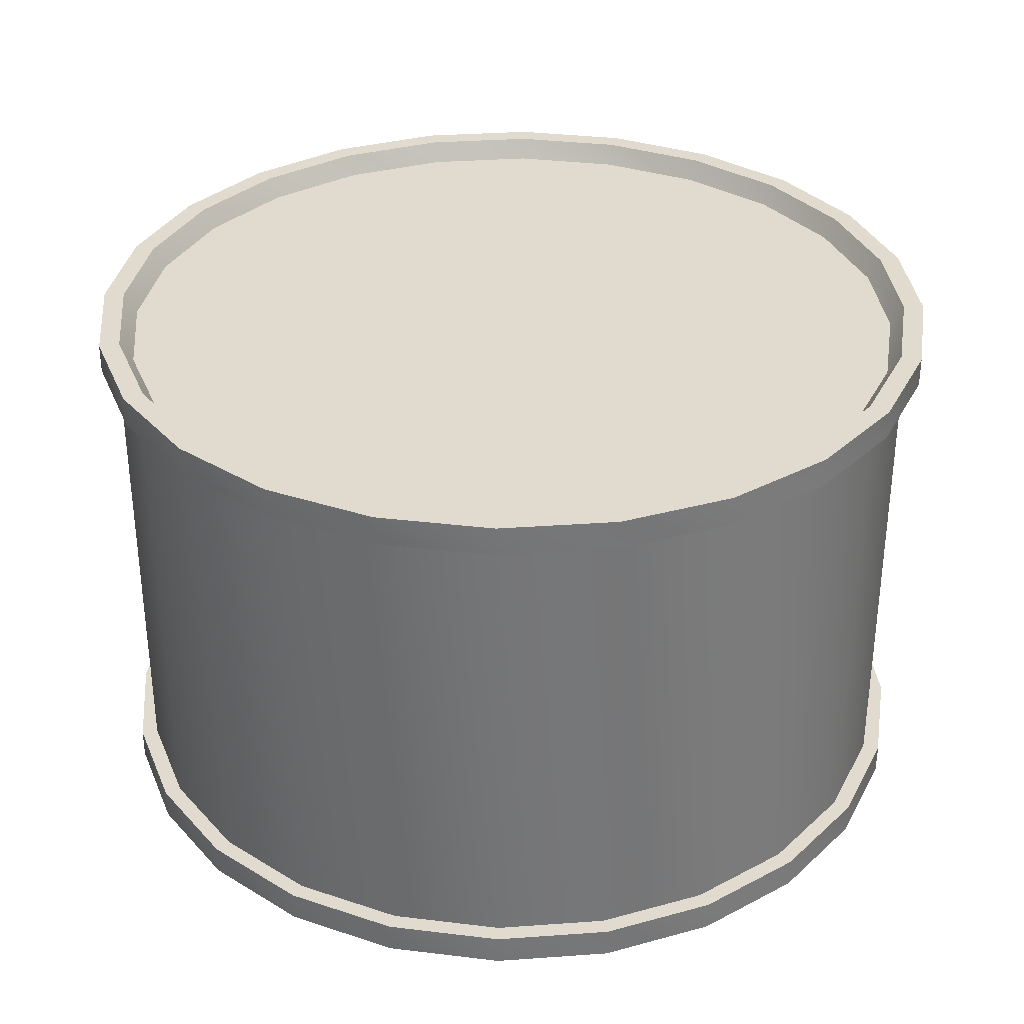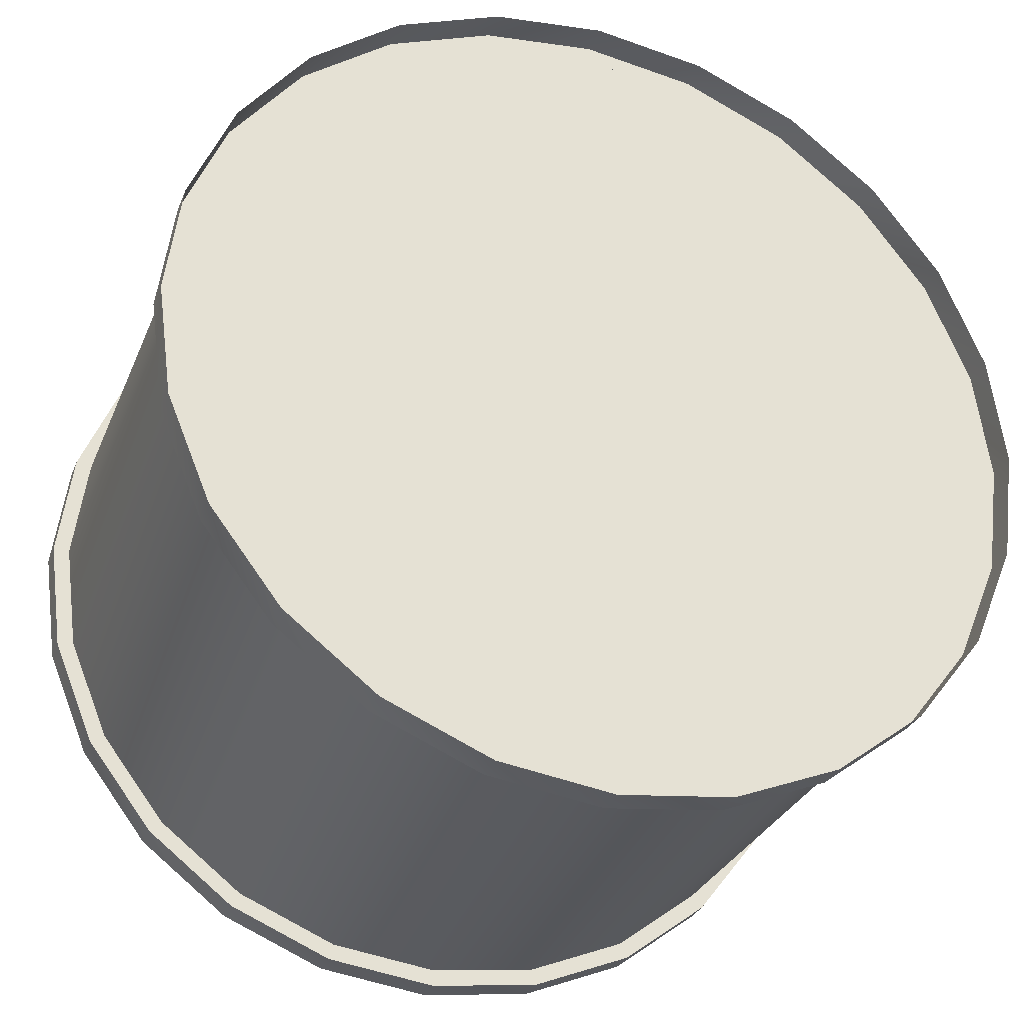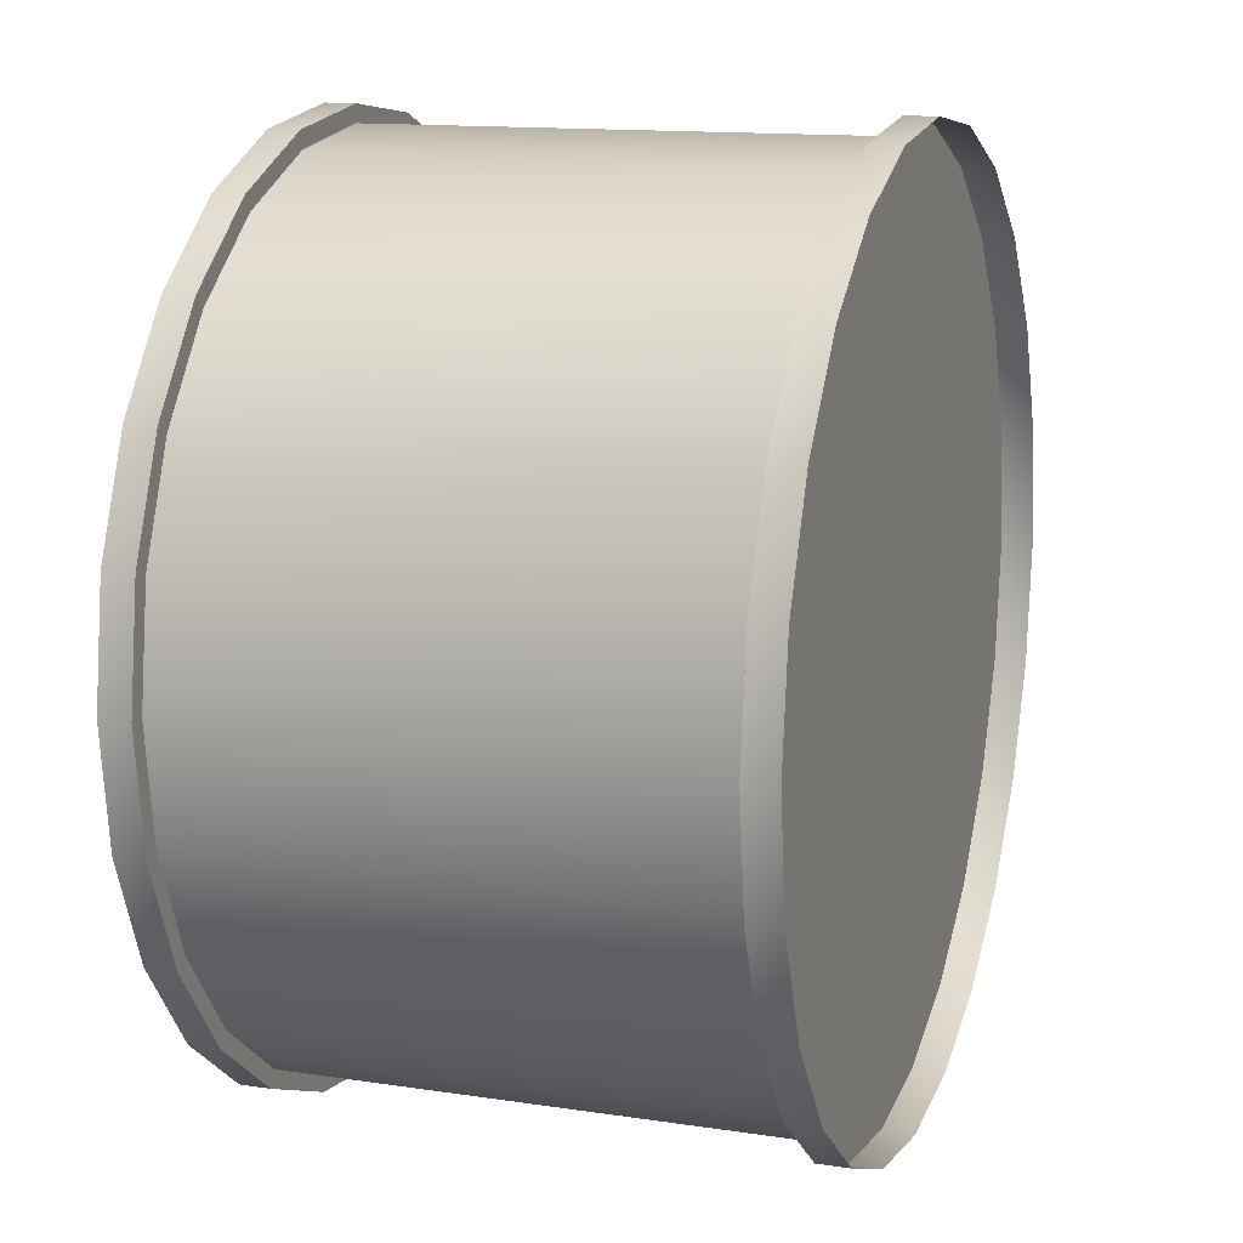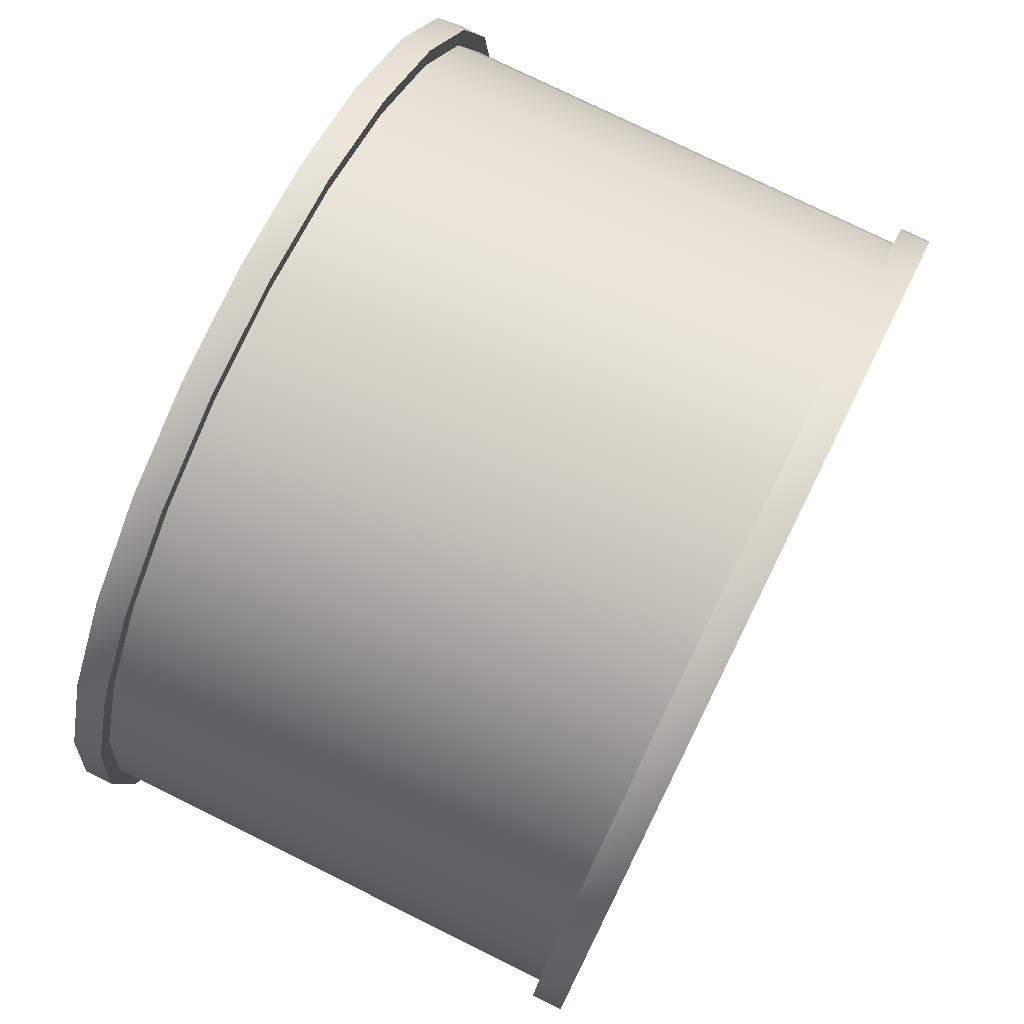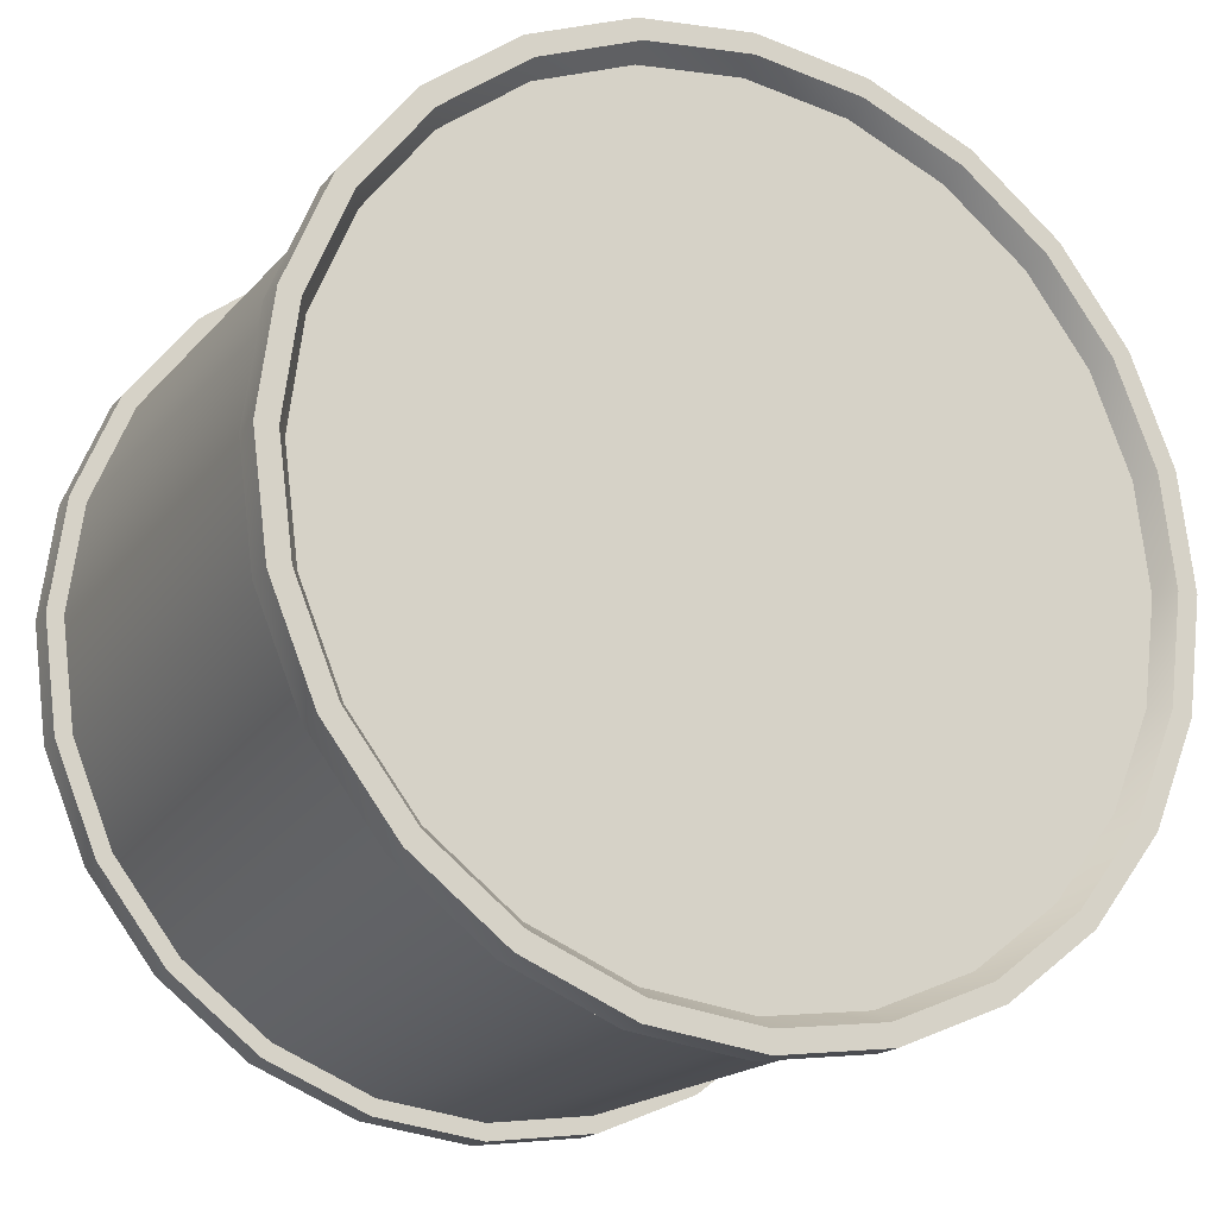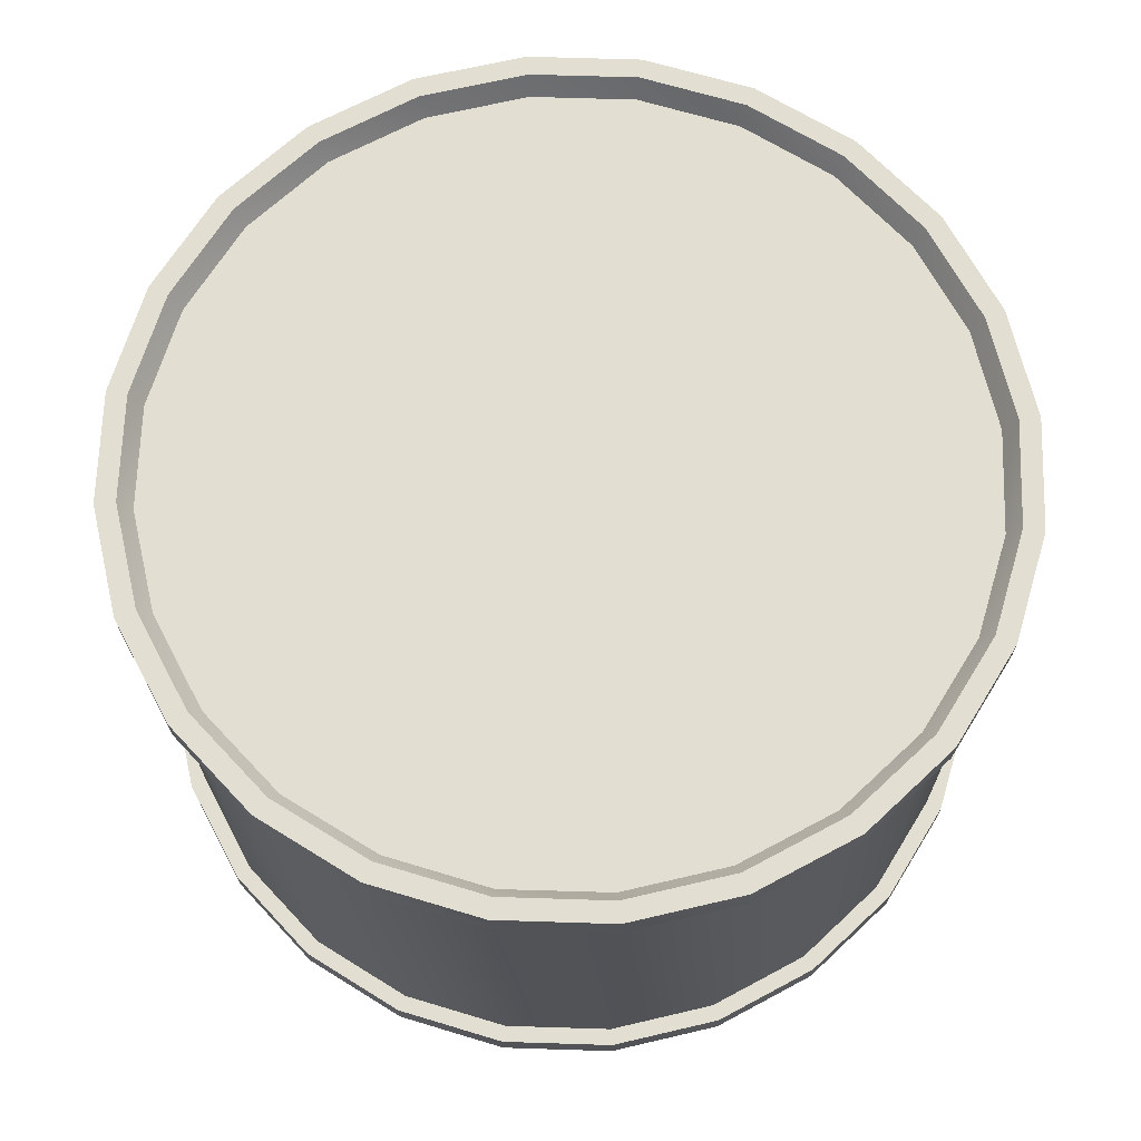
<metadata>
{"format":"obj","ext":"obj","renderer":"f3d","projection":"perspective","resolution":1024,"background":"white","views":[{"elev":33.4,"azim":-103.1,"up":"+Y"},{"elev":-30.7,"azim":-19.9,"up":"+Z"},{"elev":13.3,"azim":-70.9,"up":"+Z"},{"elev":76.7,"azim":-63.7,"up":"+Z"},{"elev":-18.4,"azim":152.5,"up":"+Z"},{"elev":68.0,"azim":84.3,"up":"+Y"}]}
</metadata>
<code>
o meshes_0-0_Mesh.011
v 0 -46 -82.51
v -21.36 -46 -79.7
v 0 48.2 -82.51
v -21.36 48.2 -79.7
v -41.25 -46 -71.46
v -41.25 48.2 -71.46
v -58.34 -46 -58.34
v -58.34 48.2 -58.34
v -71.46 -46 -41.25
v -71.46 48.2 -41.25
v -79.7 -46 -21.36
v -79.7 48.2 -21.36
v -82.51 -46 -7e-06
v -82.51 48.2 8e-06
v -79.7 -46 21.36
v -79.7 48.2 21.36
v -71.46 -46 41.25
v -71.46 48.2 41.25
v -58.34 -46 58.34
v -58.34 48.2 58.34
v -41.25 -46 71.46
v -41.25 48.2 71.46
v -21.36 -46 79.7
v -21.36 48.2 79.7
v 0 -46 82.51
v 0 48.2 82.51
v 21.36 -46 79.7
v 21.36 48.2 79.7
v 41.25 -46 71.46
v 41.25 48.2 71.46
v 58.34 -46 58.34
v 58.34 48.2 58.34
v 71.46 -46 41.25
v 71.46 48.2 41.25
v 79.7 -46 21.36
v 79.7 48.2 21.36
v 82.51 -46 -7e-06
v 82.51 48.2 8e-06
v 79.7 -46 -21.36
v 79.7 48.2 -21.36
v 71.46 -46 -41.25
v 71.46 48.2 -41.25
v 58.34 -46 -58.34
v 58.34 48.2 -58.34
v 41.25 -46 -71.46
v 41.25 48.2 -71.46
v 21.36 -46 -79.7
v 21.36 48.2 -79.7
v 0 -46 -82.51
v 0 48.2 -82.51
v 0 48.2 -85.81
v -22.21 48.2 -82.89
v 0 54 -85.81
v -22.21 54 -82.89
v -42.91 48.2 -74.31
v -42.91 54 -74.31
v -60.68 48.2 -60.68
v -60.68 54 -60.68
v -74.31 48.2 -42.91
v -74.31 54 -42.91
v -82.89 48.2 -22.21
v -82.89 54 -22.21
v -85.81 48.2 8e-06
v -85.81 54 9e-06
v -82.89 48.2 22.21
v -82.89 54 22.21
v -74.31 48.2 42.91
v -74.31 54 42.91
v -60.68 48.2 60.68
v -60.68 54 60.68
v -42.91 48.2 74.31
v -42.91 54 74.31
v -22.21 48.2 82.89
v -22.21 54 82.89
v 0 48.2 85.81
v 0 54 85.81
v 22.21 48.2 82.89
v 22.21 54 82.89
v 42.9 48.2 74.31
v 42.9 54 74.31
v 60.68 48.2 60.68
v 60.68 54 60.68
v 74.31 48.2 42.91
v 74.31 54 42.91
v 82.89 48.2 22.21
v 82.89 54 22.21
v 85.81 48.2 8e-06
v 85.81 54 9e-06
v 82.89 48.2 -22.21
v 82.89 54 -22.21
v 74.31 48.2 -42.9
v 74.31 54 -42.9
v 60.68 48.2 -60.68
v 60.68 54 -60.68
v 42.91 48.2 -74.31
v 42.91 54 -74.31
v 22.21 48.2 -82.89
v 22.21 54 -82.89
v 0 48.2 -85.81
v 0 54 -85.81
v 0 54 -85.81
v -22.21 54 -82.89
v 0 54 -81.77
v -21.16 54 -78.98
v -42.91 54 -74.31
v -40.88 54 -70.81
v -60.68 54 -60.68
v -57.82 54 -57.82
v -74.31 54 -42.91
v -70.81 54 -40.88
v -82.89 54 -22.21
v -78.98 54 -21.16
v -85.81 54 9e-06
v -81.77 54 9e-06
v -82.89 54 22.21
v -78.98 54 21.16
v -74.31 54 42.91
v -70.81 54 40.88
v -60.68 54 60.68
v -57.82 54 57.82
v -42.91 54 74.31
v -40.88 54 70.81
v -22.21 54 82.89
v -21.16 54 78.98
v 0 54 85.81
v 0 54 81.77
v 22.21 54 82.89
v 21.16 54 78.98
v 42.9 54 74.31
v 40.88 54 70.81
v 60.68 54 60.68
v 57.82 54 57.82
v 74.31 54 42.91
v 70.81 54 40.88
v 82.89 54 22.21
v 78.98 54 21.16
v 85.81 54 9e-06
v 81.77 54 9e-06
v 82.89 54 -22.21
v 78.98 54 -21.16
v 74.31 54 -42.9
v 70.81 54 -40.88
v 60.68 54 -60.68
v 57.82 54 -57.82
v 42.91 54 -74.31
v 40.88 54 -70.81
v 22.21 54 -82.89
v 21.16 54 -78.98
v 0 54 -85.81
v 0 54 -81.77
v 0 50 -79.29
v 20.52 50 -76.59
v 0 54 -81.77
v 21.16 54 -78.98
v 39.64 50 -68.66
v 40.88 54 -70.81
v 56.06 50 -56.06
v 57.82 54 -57.82
v 68.66 50 -39.64
v 70.81 54 -40.88
v 76.59 50 -20.52
v 78.98 54 -21.16
v 79.29 50 8e-06
v 81.77 54 9e-06
v 76.64 50 20.54
v 78.98 54 21.16
v 68.66 50 39.64
v 70.81 54 40.88
v 56.1 50 56.1
v 57.82 54 57.82
v 39.67 50 68.71
v 40.88 54 70.81
v 20.52 50 76.59
v 21.16 54 78.98
v 0 50 79.29
v 0 54 81.77
v -20.52 50 76.59
v -21.16 54 78.98
v -39.64 50 68.66
v -40.88 54 70.81
v -56.06 50 56.06
v -57.82 54 57.82
v -68.66 50 39.64
v -70.81 54 40.88
v -76.59 50 20.52
v -78.98 54 21.16
v -79.29 50 8e-06
v -81.77 54 9e-06
v -76.59 50 -20.52
v -78.98 54 -21.16
v -68.66 50 -39.64
v -70.81 54 -40.88
v -56.06 50 -56.06
v -57.82 54 -57.82
v -39.64 50 -68.66
v -40.88 54 -70.81
v -20.52 50 -76.59
v -21.16 54 -78.98
v 0 50 -79.29
v 0 54 -81.77
v 0 -52 -85.81
v -22.21 -52 -82.89
v 0 -46 -85.81
v -22.21 -46 -82.89
v -42.91 -52 -74.31
v -42.91 -46 -74.31
v -60.68 -52 -60.68
v -60.68 -46 -60.68
v -74.31 -52 -42.91
v -74.31 -46 -42.91
v -82.89 -52 -22.21
v -82.89 -46 -22.21
v -85.81 -52 -8e-06
v -85.81 -46 -7e-06
v -82.89 -52 22.21
v -82.89 -46 22.21
v -74.31 -52 42.91
v -74.31 -46 42.91
v -60.68 -52 60.68
v -60.68 -46 60.68
v -42.91 -52 74.31
v -42.91 -46 74.31
v -22.21 -52 82.89
v -22.21 -46 82.89
v 0 -52 85.81
v 0 -46 85.81
v 22.21 -52 82.89
v 22.21 -46 82.89
v 42.9 -52 74.31
v 42.9 -46 74.31
v 60.68 -52 60.68
v 60.68 -46 60.68
v 74.31 -52 42.91
v 74.31 -46 42.91
v 82.89 -52 22.21
v 82.89 -46 22.21
v 85.81 -52 -8e-06
v 85.81 -46 -7e-06
v 82.89 -52 -22.21
v 82.89 -46 -22.21
v 74.31 -52 -42.9
v 74.31 -46 -42.9
v 60.68 -52 -60.68
v 60.68 -46 -60.68
v 42.91 -52 -74.31
v 42.91 -46 -74.31
v 22.21 -52 -82.89
v 22.21 -46 -82.89
v 0 -52 -85.81
v 0 -46 -85.81
v 0 48.2 85.81
v -22.21 48.2 82.89
v 0 48.2 -85.81
v -22.21 48.2 -82.89
v -42.91 48.2 74.31
v -42.91 48.2 -74.31
v -60.68 48.2 60.68
v -60.68 48.2 -60.68
v -74.31 48.2 42.91
v -74.31 48.2 -42.91
v -82.89 48.2 22.21
v -82.89 48.2 -22.21
v -85.81 48.2 8e-06
v 0 -46 85.81
v 22.21 -46 82.89
v 0 -46 -85.81
v 22.21 -46 -82.89
v 42.9 -46 74.31
v 42.91 -46 -74.31
v 60.68 -46 60.68
v 60.68 -46 -60.68
v 74.31 -46 42.91
v 74.31 -46 -42.9
v 82.89 -46 22.21
v 82.89 -46 -22.21
v 85.81 -46 -7e-06
v -42.91 -46 -74.31
v -22.21 -46 82.89
v -22.21 -46 -82.89
v 0 -46 85.81
v -60.68 -46 -60.68
v -42.91 -46 74.31
v -74.31 -46 -42.91
v -60.68 -46 60.68
v -82.89 -46 -22.21
v -74.31 -46 42.91
v -85.81 -46 -7e-06
v -82.89 -46 22.21
v 85.81 48.2 8e-06
v 82.89 48.2 22.21
v 82.89 48.2 -22.21
v 74.31 48.2 42.91
v 74.31 48.2 -42.9
v 60.68 48.2 60.68
v 60.68 48.2 -60.68
v 42.9 48.2 74.31
v 42.91 48.2 -74.31
v 22.21 48.2 82.89
v 22.21 48.2 -82.89
v 0 -46 -85.81
v 0 48.2 -85.81
f 1 2 3
f 2 4 3
f 2 5 4
f 5 6 4
f 5 7 6
f 7 8 6
f 7 9 8
f 9 10 8
f 9 11 10
f 11 12 10
f 11 13 12
f 13 14 12
f 13 15 14
f 15 16 14
f 15 17 16
f 17 18 16
f 17 19 18
f 19 20 18
f 19 21 20
f 21 22 20
f 21 23 22
f 23 24 22
f 23 25 24
f 25 26 24
f 25 27 26
f 27 28 26
f 27 29 28
f 29 30 28
f 29 31 30
f 31 32 30
f 31 33 32
f 33 34 32
f 33 35 34
f 35 36 34
f 35 37 36
f 37 38 36
f 37 39 38
f 39 40 38
f 39 41 40
f 41 42 40
f 41 43 42
f 43 44 42
f 43 45 44
f 45 46 44
f 45 47 46
f 47 48 46
f 47 49 48
f 49 50 48
f 51 52 53
f 52 54 53
f 52 55 54
f 55 56 54
f 55 57 56
f 57 58 56
f 57 59 58
f 59 60 58
f 59 61 60
f 61 62 60
f 61 63 62
f 63 64 62
f 63 65 64
f 65 66 64
f 65 67 66
f 67 68 66
f 67 69 68
f 69 70 68
f 69 71 70
f 71 72 70
f 71 73 72
f 73 74 72
f 73 75 74
f 75 76 74
f 75 77 76
f 77 78 76
f 77 79 78
f 79 80 78
f 79 81 80
f 81 82 80
f 81 83 82
f 83 84 82
f 83 85 84
f 85 86 84
f 85 87 86
f 87 88 86
f 87 89 88
f 89 90 88
f 89 91 90
f 91 92 90
f 91 93 92
f 93 94 92
f 93 95 94
f 95 96 94
f 95 97 96
f 97 98 96
f 97 99 98
f 99 100 98
f 101 102 103
f 102 104 103
f 102 105 104
f 105 106 104
f 105 107 106
f 107 108 106
f 107 109 108
f 109 110 108
f 109 111 110
f 111 112 110
f 111 113 112
f 113 114 112
f 113 115 114
f 115 116 114
f 115 117 116
f 117 118 116
f 117 119 118
f 119 120 118
f 119 121 120
f 121 122 120
f 121 123 122
f 123 124 122
f 123 125 124
f 125 126 124
f 125 127 126
f 127 128 126
f 127 129 128
f 129 130 128
f 129 131 130
f 131 132 130
f 131 133 132
f 133 134 132
f 133 135 134
f 135 136 134
f 135 137 136
f 137 138 136
f 137 139 138
f 139 140 138
f 139 141 140
f 141 142 140
f 141 143 142
f 143 144 142
f 143 145 144
f 145 146 144
f 145 147 146
f 147 148 146
f 147 149 148
f 149 150 148
f 151 152 153
f 152 154 153
f 152 155 154
f 155 156 154
f 155 157 156
f 157 158 156
f 157 159 158
f 159 160 158
f 159 161 160
f 161 162 160
f 161 163 162
f 163 164 162
f 163 165 164
f 165 166 164
f 165 167 166
f 167 168 166
f 167 169 168
f 169 170 168
f 169 171 170
f 171 172 170
f 171 173 172
f 173 174 172
f 173 175 174
f 175 176 174
f 175 177 176
f 177 178 176
f 177 179 178
f 179 180 178
f 179 181 180
f 181 182 180
f 181 183 182
f 183 184 182
f 183 185 184
f 185 186 184
f 185 187 186
f 187 188 186
f 187 189 188
f 189 190 188
f 189 191 190
f 191 192 190
f 191 193 192
f 193 194 192
f 193 195 194
f 195 196 194
f 195 197 196
f 197 198 196
f 197 199 198
f 199 200 198
f 201 202 203
f 202 204 203
f 202 205 204
f 205 206 204
f 205 207 206
f 207 208 206
f 207 209 208
f 209 210 208
f 209 211 210
f 211 212 210
f 211 213 212
f 213 214 212
f 213 215 214
f 215 216 214
f 215 217 216
f 217 218 216
f 217 219 218
f 219 220 218
f 219 221 220
f 221 222 220
f 221 223 222
f 223 224 222
f 223 225 224
f 225 226 224
f 225 227 226
f 227 228 226
f 227 229 228
f 229 230 228
f 229 231 230
f 231 232 230
f 231 233 232
f 233 234 232
f 233 235 234
f 235 236 234
f 235 237 236
f 237 238 236
f 237 239 238
f 239 240 238
f 239 241 240
f 241 242 240
f 241 243 242
f 243 244 242
f 243 245 244
f 245 246 244
f 245 247 246
f 247 248 246
f 247 249 248
f 249 250 248
f 251 252 253
f 252 254 253
f 252 255 254
f 255 256 254
f 255 257 256
f 257 258 256
f 257 259 258
f 259 260 258
f 259 261 260
f 261 262 260
f 261 263 262
f 264 265 266
f 265 267 266
f 265 268 267
f 268 269 267
f 268 270 269
f 270 271 269
f 270 272 271
f 272 273 271
f 272 274 273
f 274 275 273
f 274 276 275
f 277 278 279
f 278 280 279
f 281 282 277
f 282 278 277
f 283 284 281
f 284 282 281
f 285 286 283
f 286 284 283
f 287 288 285
f 288 286 285
f 289 290 291
f 290 292 291
f 291 292 293
f 292 294 293
f 293 294 295
f 294 296 295
f 295 296 297
f 296 298 297
f 297 298 299
f 298 251 299
f 279 280 300
f 301 299 251

</code>
